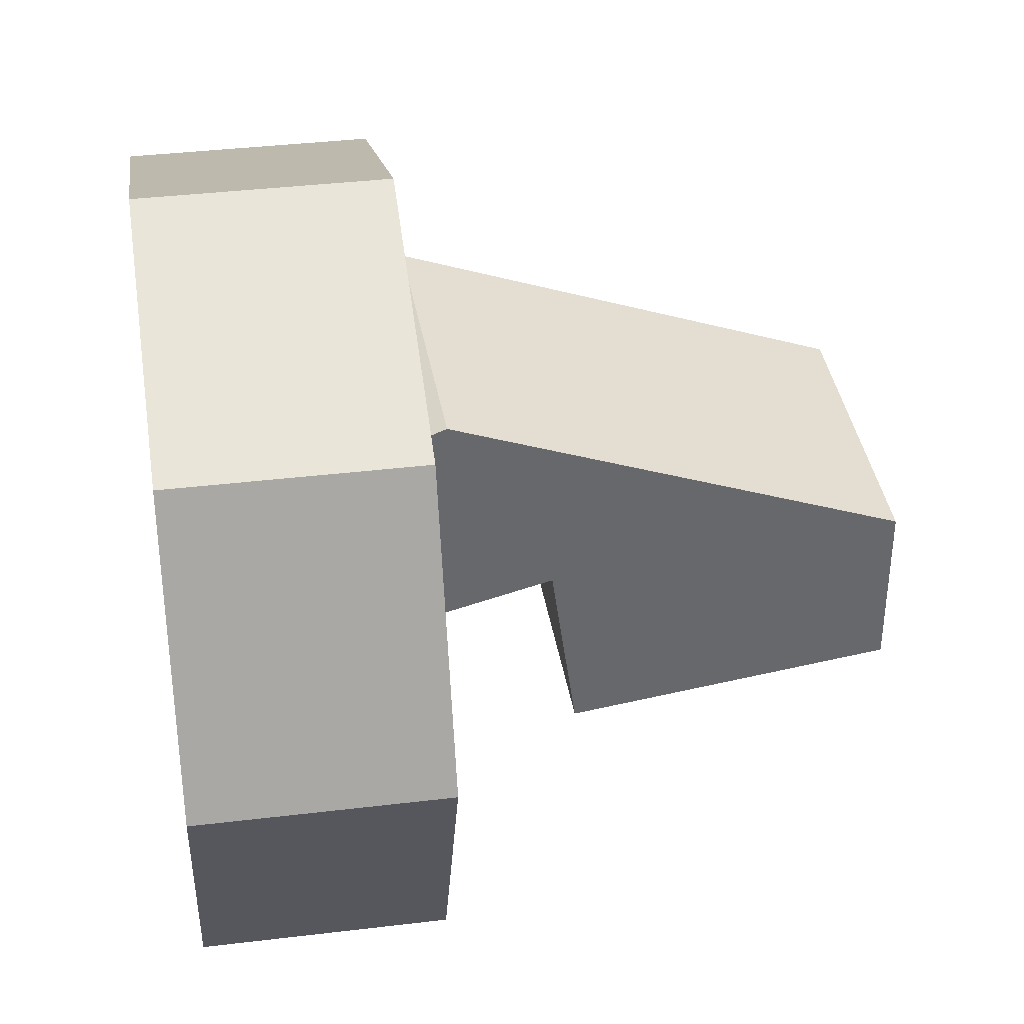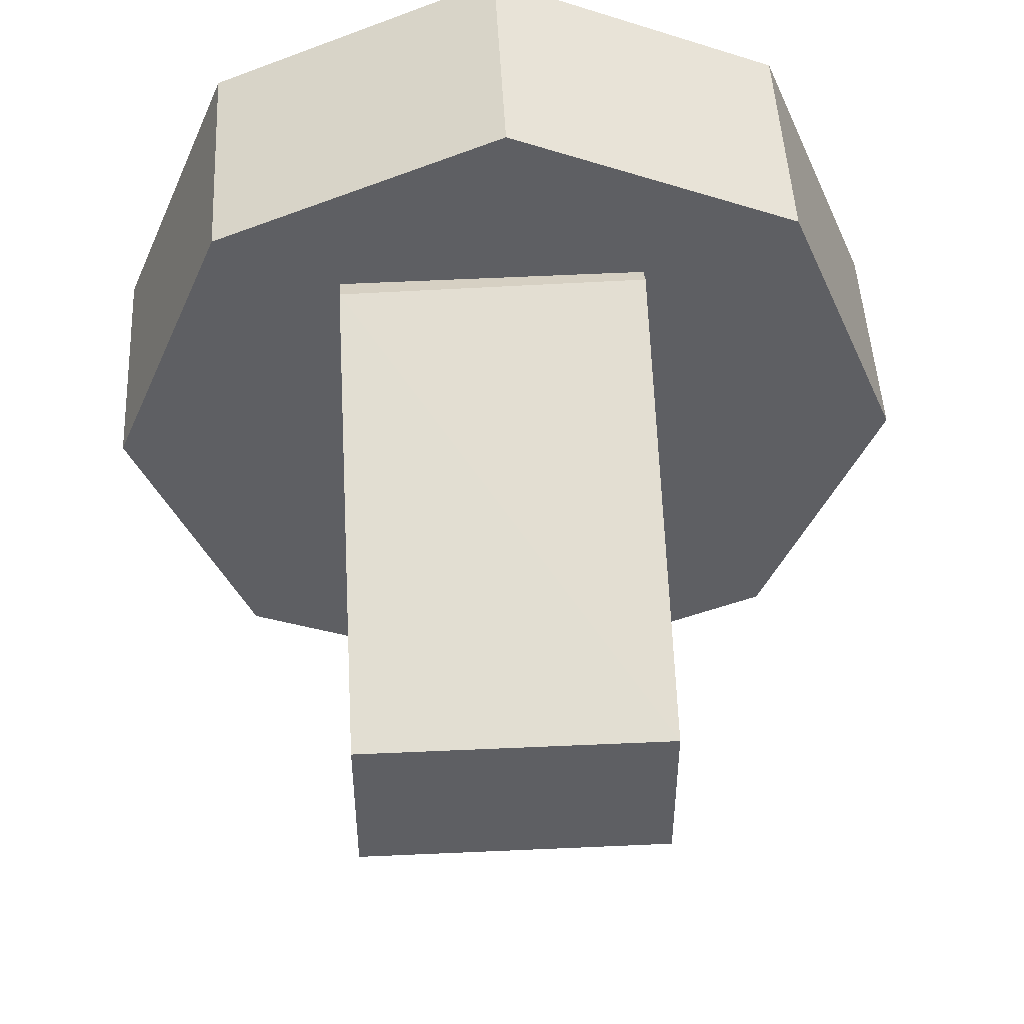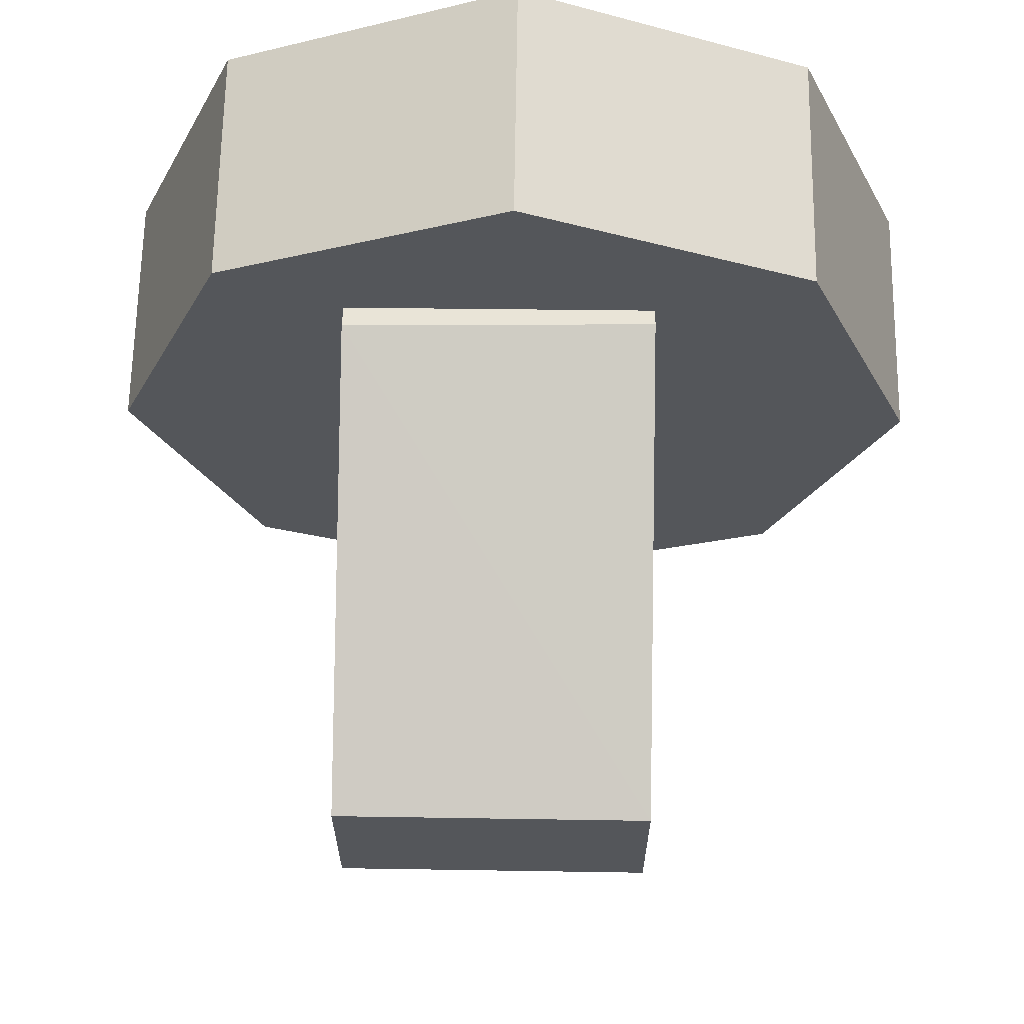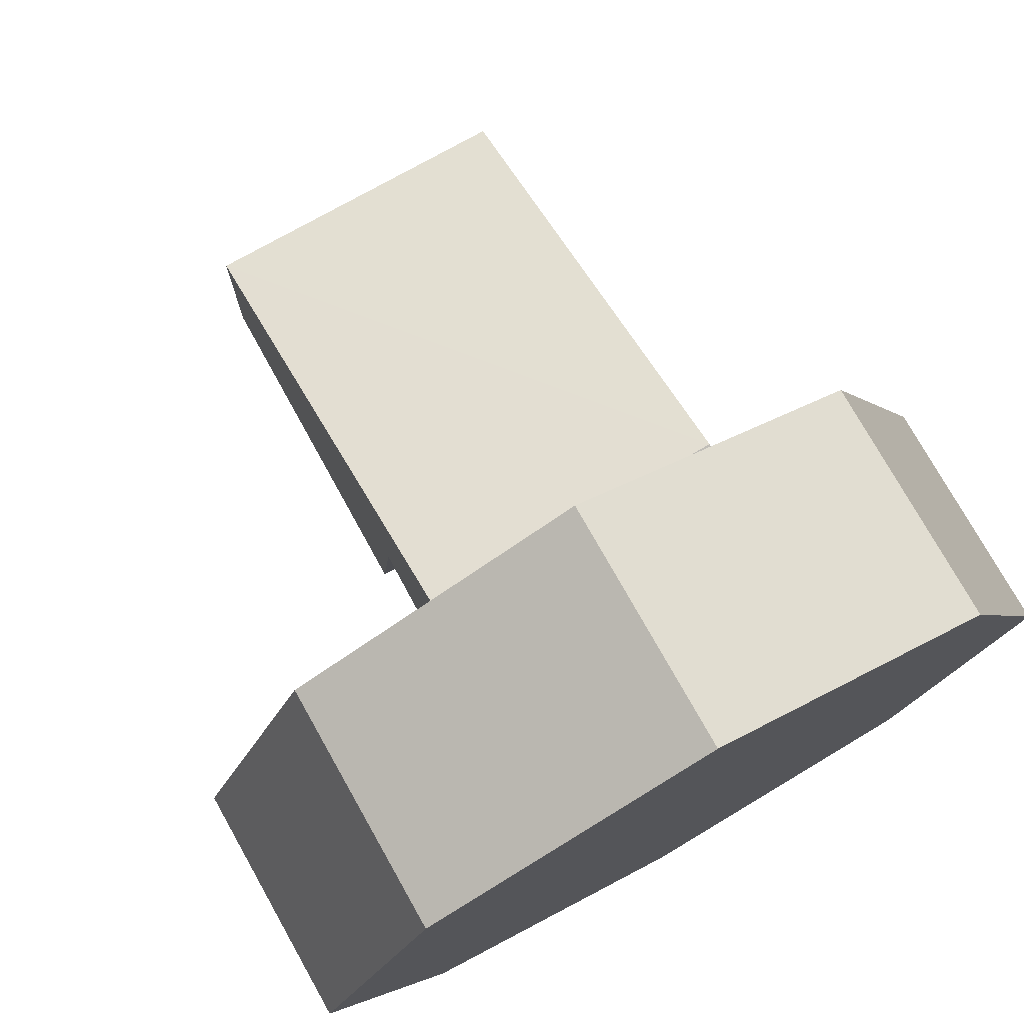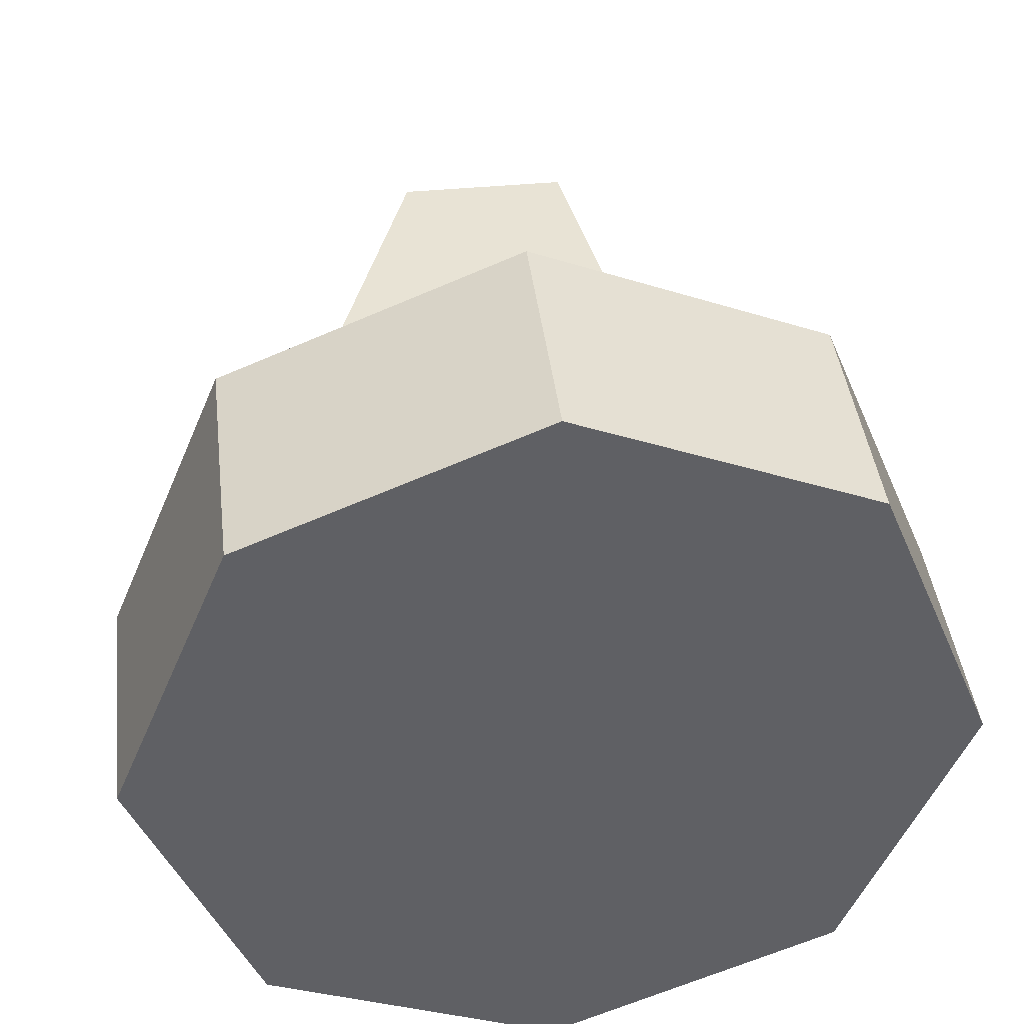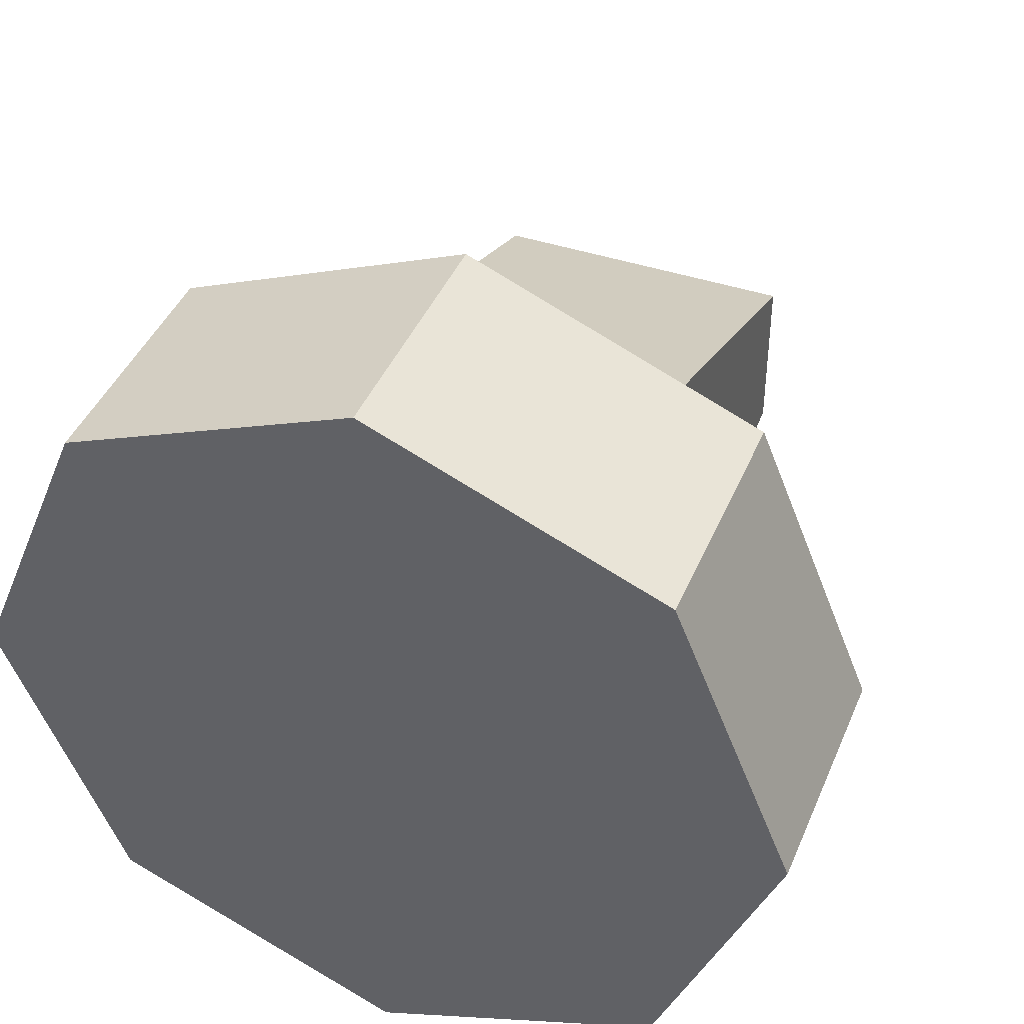
<metadata>
{"format":"obj","ext":"obj","renderer":"f3d","projection":"perspective","resolution":1024,"background":"white","views":[{"elev":38.0,"azim":-8.7,"up":"+Y"},{"elev":48.3,"azim":87.1,"up":"+Y"},{"elev":64.9,"azim":90.9,"up":"+Y"},{"elev":75.8,"azim":-119.4,"up":"+Y"},{"elev":41.0,"azim":-96.7,"up":"+Z"},{"elev":42.3,"azim":-68.3,"up":"+Y"}]}
</metadata>
<code>
v -1.452 0.262 2.238
v -1.452 0.262 2.8
v -1.452 -0.1351 2.636
v -1.452 -0.2996 2.238
v -1.452 -0.1351 1.841
v -1.452 0.262 1.677
v -1.452 0.6592 1.841
v -1.452 0.8237 2.238
v -1.452 0.6592 2.636
v -1.114 0.262 2.8
v -1.114 -0.1351 2.636
v -1.114 -0.2996 2.238
v -1.114 -0.1351 1.841
v -1.114 0.262 1.677
v -1.114 0.6592 1.841
v -1.114 0.8237 2.238
v -1.114 0.6592 2.636
v -1.114 0.262 2.238
v -0.4686 0.1344 2.467
v -1.435 0.1899 2.467
v -0.4686 0.3643 2.467
v -1.435 0.4466 2.467
v -0.4686 0.3643 2.049
v -1.435 0.4466 2.049
v -0.4686 0.1344 2.049
v -1.435 0.1899 2.049
v -0.9403 0.32 2.467
v -0.9439 0.32 2.049
v -0.9059 0.07249 2.467
v -0.9088 0.07249 2.049
v -1.079 0.5871 2.467
v -1.087 0.5871 2.049
f 1 3 2
f 1 4 3
f 1 5 4
f 1 6 5
f 1 7 6
f 1 8 7
f 1 9 8
f 1 2 9
f 18 10 11
f 18 11 12
f 18 12 13
f 18 13 14
f 18 14 15
f 18 15 16
f 18 16 17
f 18 17 10
f 2 3 11
f 10 2 11
f 3 4 12
f 11 3 12
f 4 5 13
f 12 4 13
f 5 6 14
f 13 5 14
f 6 7 15
f 14 6 15
f 7 8 16
f 15 7 16
f 8 9 17
f 16 8 17
f 9 2 10
f 17 9 10
f 25 23 21
f 19 25 21
f 20 22 24
f 26 20 24
f 27 20 26
f 28 27 26
f 30 25 19
f 29 30 19
f 27 28 30
f 29 27 30
f 32 24 22
f 31 32 22
f 31 21 23
f 32 31 23
f 27 22 20
f 27 31 22
f 27 21 31
f 29 21 27
f 29 19 21
f 32 26 24
f 32 28 26
f 23 28 32
f 23 30 28
f 23 25 30

</code>
